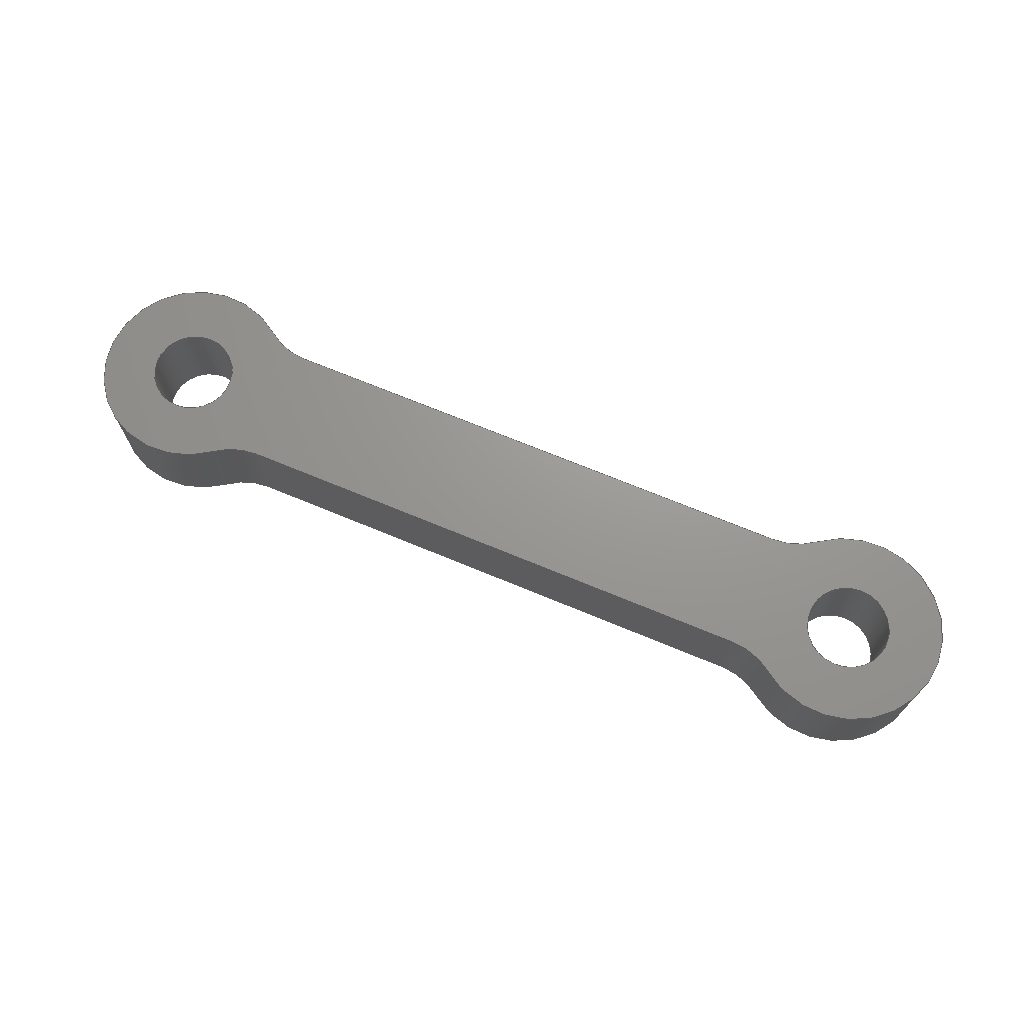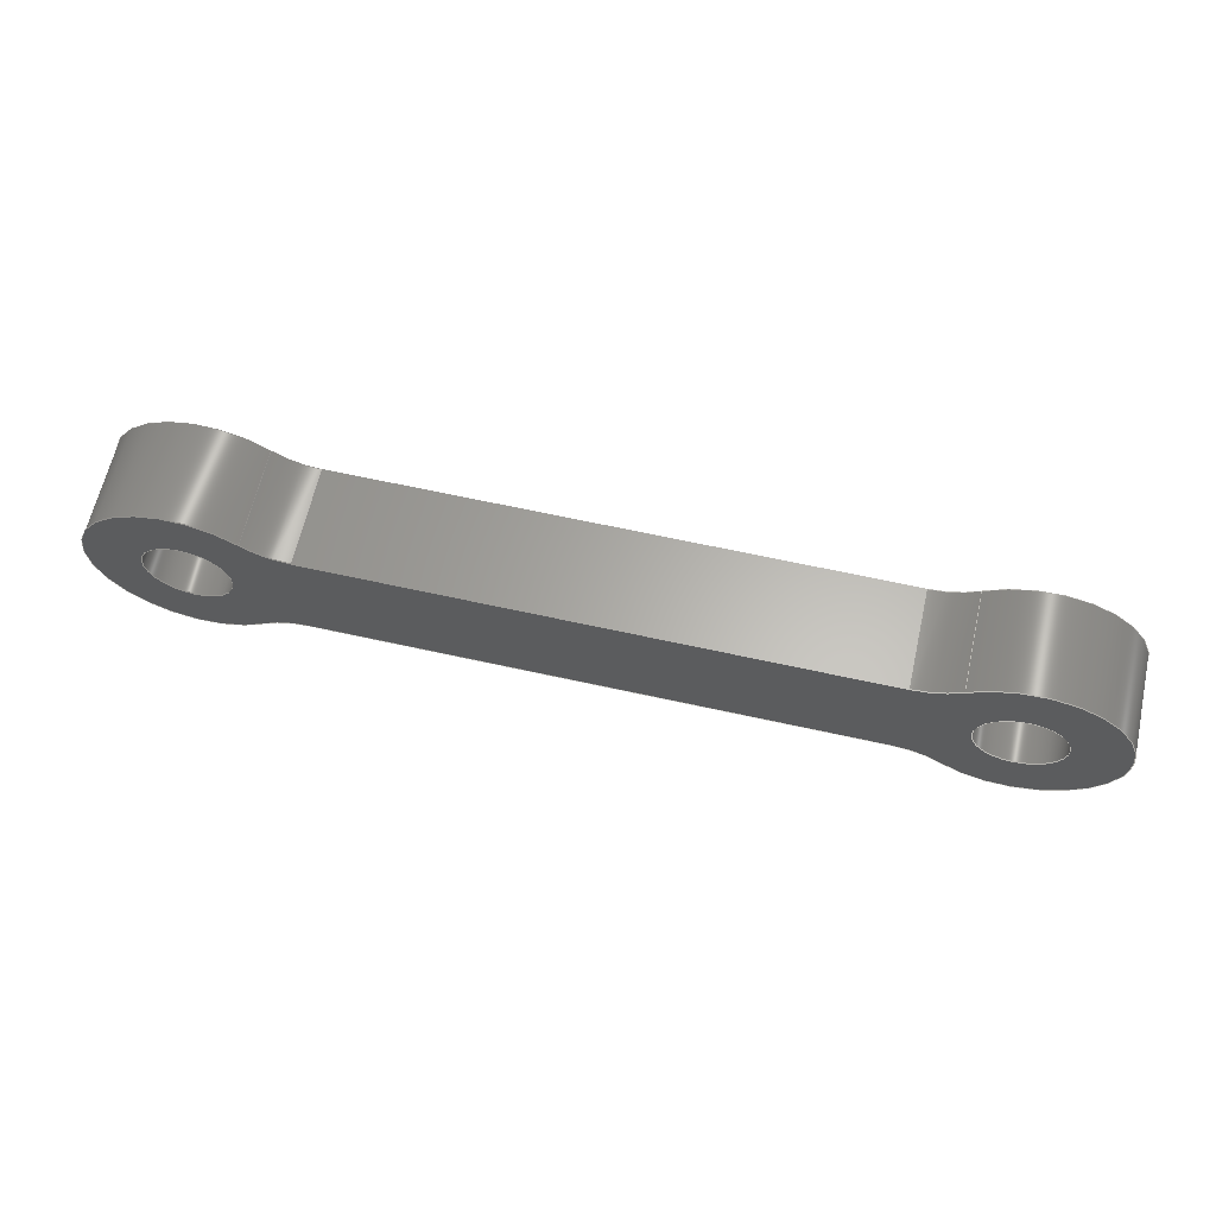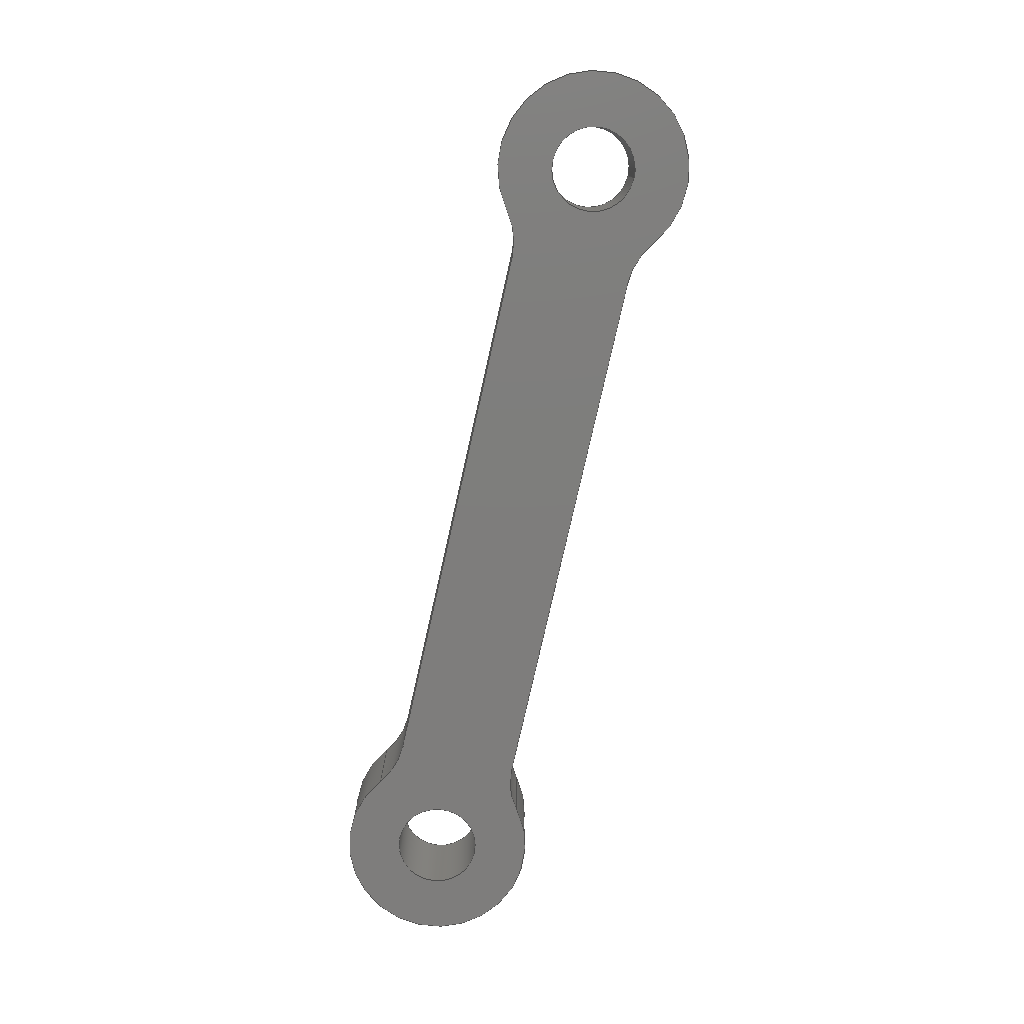
<metadata>
{"format":"step","ext":"step","renderer":"f3d","projection":"perspective","resolution":1024,"background":"white","views":[{"elev":70.0,"azim":22.6,"up":"+Y"},{"elev":63.5,"azim":12.7,"up":"+Z"},{"elev":-77.4,"azim":-102.7,"up":"+Y"}]}
</metadata>
<code>
ISO-10303-21;
DATA;
#1=PROPERTY_DEFINITION_REPRESENTATION(#5,#3);
#2=PROPERTY_DEFINITION_REPRESENTATION(#6,#4);
#3=REPRESENTATION('',(#7),#388);
#4=REPRESENTATION('',(#8),#388);
#5=PROPERTY_DEFINITION('pmi validation property','',#393);
#6=PROPERTY_DEFINITION('pmi validation property','',#393);
#7=VALUE_REPRESENTATION_ITEM('number of annotations',COUNT_MEASURE(0));
#8=VALUE_REPRESENTATION_ITEM('number of views',COUNT_MEASURE(0));
#9=SHAPE_REPRESENTATION_RELATIONSHIP('','',#226,#10);
#10=ADVANCED_BREP_SHAPE_REPRESENTATION('',(#224),#388);
#11=PLANE('',#240);
#12=PLANE('',#245);
#13=PLANE('',#250);
#14=PLANE('',#251);
#15=LINE('',#331,#27);
#16=LINE('',#335,#28);
#17=LINE('',#340,#29);
#18=LINE('',#344,#30);
#19=LINE('',#349,#31);
#20=LINE('',#353,#32);
#21=LINE('',#358,#33);
#22=LINE('',#362,#34);
#23=LINE('',#369,#35);
#24=LINE('',#371,#36);
#25=LINE('',#377,#37);
#26=LINE('',#379,#38);
#27=VECTOR('',#262,1);
#28=VECTOR('',#265,1);
#29=VECTOR('',#270,1);
#30=VECTOR('',#273,1);
#31=VECTOR('',#278,1);
#32=VECTOR('',#281,1);
#33=VECTOR('',#286,1);
#34=VECTOR('',#289,1);
#35=VECTOR('',#298,1);
#36=VECTOR('',#301,1);
#37=VECTOR('',#308,1);
#38=VECTOR('',#311,1);
#39=ORIENTED_EDGE('',*,*,#95,.F.);
#40=ORIENTED_EDGE('',*,*,#96,.F.);
#41=ORIENTED_EDGE('',*,*,#97,.F.);
#42=ORIENTED_EDGE('',*,*,#98,.F.);
#43=ORIENTED_EDGE('',*,*,#99,.F.);
#44=ORIENTED_EDGE('',*,*,#100,.F.);
#45=ORIENTED_EDGE('',*,*,#101,.F.);
#46=ORIENTED_EDGE('',*,*,#102,.F.);
#47=ORIENTED_EDGE('',*,*,#103,.F.);
#48=ORIENTED_EDGE('',*,*,#104,.F.);
#49=ORIENTED_EDGE('',*,*,#105,.F.);
#50=ORIENTED_EDGE('',*,*,#106,.F.);
#51=ORIENTED_EDGE('',*,*,#107,.F.);
#52=ORIENTED_EDGE('',*,*,#108,.F.);
#53=ORIENTED_EDGE('',*,*,#109,.F.);
#54=ORIENTED_EDGE('',*,*,#110,.F.);
#55=ORIENTED_EDGE('',*,*,#111,.T.);
#56=ORIENTED_EDGE('',*,*,#112,.T.);
#57=ORIENTED_EDGE('',*,*,#113,.F.);
#58=ORIENTED_EDGE('',*,*,#105,.T.);
#59=ORIENTED_EDGE('',*,*,#114,.F.);
#60=ORIENTED_EDGE('',*,*,#109,.T.);
#61=ORIENTED_EDGE('',*,*,#115,.F.);
#62=ORIENTED_EDGE('',*,*,#97,.T.);
#63=ORIENTED_EDGE('',*,*,#116,.T.);
#64=ORIENTED_EDGE('',*,*,#101,.T.);
#65=ORIENTED_EDGE('',*,*,#117,.F.);
#66=ORIENTED_EDGE('',*,*,#118,.F.);
#67=ORIENTED_EDGE('',*,*,#119,.T.);
#68=ORIENTED_EDGE('',*,*,#103,.T.);
#69=ORIENTED_EDGE('',*,*,#120,.T.);
#70=ORIENTED_EDGE('',*,*,#99,.T.);
#71=ORIENTED_EDGE('',*,*,#121,.F.);
#72=ORIENTED_EDGE('',*,*,#95,.T.);
#73=ORIENTED_EDGE('',*,*,#122,.T.);
#74=ORIENTED_EDGE('',*,*,#107,.T.);
#75=ORIENTED_EDGE('',*,*,#119,.F.);
#76=ORIENTED_EDGE('',*,*,#110,.T.);
#77=ORIENTED_EDGE('',*,*,#114,.T.);
#78=ORIENTED_EDGE('',*,*,#104,.T.);
#79=ORIENTED_EDGE('',*,*,#121,.T.);
#80=ORIENTED_EDGE('',*,*,#102,.T.);
#81=ORIENTED_EDGE('',*,*,#116,.F.);
#82=ORIENTED_EDGE('',*,*,#96,.T.);
#83=ORIENTED_EDGE('',*,*,#120,.F.);
#84=ORIENTED_EDGE('',*,*,#106,.T.);
#85=ORIENTED_EDGE('',*,*,#113,.T.);
#86=ORIENTED_EDGE('',*,*,#100,.T.);
#87=ORIENTED_EDGE('',*,*,#122,.F.);
#88=ORIENTED_EDGE('',*,*,#98,.T.);
#89=ORIENTED_EDGE('',*,*,#115,.T.);
#90=ORIENTED_EDGE('',*,*,#108,.T.);
#91=ORIENTED_EDGE('',*,*,#112,.F.);
#92=ORIENTED_EDGE('',*,*,#118,.T.);
#93=ORIENTED_EDGE('',*,*,#111,.F.);
#94=ORIENTED_EDGE('',*,*,#117,.T.);
#95=EDGE_CURVE('',#123,#124,#143,.T.);
#96=EDGE_CURVE('',#125,#123,#15,.T.);
#97=EDGE_CURVE('',#126,#125,#144,.T.);
#98=EDGE_CURVE('',#124,#126,#16,.T.);
#99=EDGE_CURVE('',#127,#128,#145,.T.);
#100=EDGE_CURVE('',#129,#127,#17,.T.);
#101=EDGE_CURVE('',#130,#129,#146,.T.);
#102=EDGE_CURVE('',#128,#130,#18,.T.);
#103=EDGE_CURVE('',#131,#132,#147,.T.);
#104=EDGE_CURVE('',#133,#131,#19,.T.);
#105=EDGE_CURVE('',#134,#133,#148,.T.);
#106=EDGE_CURVE('',#132,#134,#20,.T.);
#107=EDGE_CURVE('',#135,#136,#149,.T.);
#108=EDGE_CURVE('',#137,#135,#21,.T.);
#109=EDGE_CURVE('',#138,#137,#150,.T.);
#110=EDGE_CURVE('',#136,#138,#22,.T.);
#111=EDGE_CURVE('',#139,#139,#151,.T.);
#112=EDGE_CURVE('',#140,#140,#152,.T.);
#113=EDGE_CURVE('',#134,#129,#153,.T.);
#114=EDGE_CURVE('',#138,#133,#23,.T.);
#115=EDGE_CURVE('',#126,#137,#154,.T.);
#116=EDGE_CURVE('',#125,#130,#24,.T.);
#117=EDGE_CURVE('',#141,#141,#155,.T.);
#118=EDGE_CURVE('',#142,#142,#156,.T.);
#119=EDGE_CURVE('',#136,#131,#25,.T.);
#120=EDGE_CURVE('',#132,#127,#157,.T.);
#121=EDGE_CURVE('',#123,#128,#26,.T.);
#122=EDGE_CURVE('',#124,#135,#158,.T.);
#123=VERTEX_POINT('',#329);
#124=VERTEX_POINT('',#330);
#125=VERTEX_POINT('',#332);
#126=VERTEX_POINT('',#334);
#127=VERTEX_POINT('',#338);
#128=VERTEX_POINT('',#339);
#129=VERTEX_POINT('',#341);
#130=VERTEX_POINT('',#343);
#131=VERTEX_POINT('',#347);
#132=VERTEX_POINT('',#348);
#133=VERTEX_POINT('',#350);
#134=VERTEX_POINT('',#352);
#135=VERTEX_POINT('',#356);
#136=VERTEX_POINT('',#357);
#137=VERTEX_POINT('',#359);
#138=VERTEX_POINT('',#361);
#139=VERTEX_POINT('',#365);
#140=VERTEX_POINT('',#367);
#141=VERTEX_POINT('',#374);
#142=VERTEX_POINT('',#376);
#143=CIRCLE('',#229,0.003);
#144=CIRCLE('',#230,0.003);
#145=CIRCLE('',#232,0.003);
#146=CIRCLE('',#233,0.003);
#147=CIRCLE('',#235,0.003);
#148=CIRCLE('',#236,0.003);
#149=CIRCLE('',#238,0.003);
#150=CIRCLE('',#239,0.003);
#151=CIRCLE('',#241,0.00175);
#152=CIRCLE('',#242,0.00175);
#153=CIRCLE('',#243,0.004);
#154=CIRCLE('',#244,0.004);
#155=CIRCLE('',#246,0.00175);
#156=CIRCLE('',#247,0.00175);
#157=CIRCLE('',#248,0.004);
#158=CIRCLE('',#249,0.004);
#159=EDGE_LOOP('',(#39,#40,#41,#42));
#160=EDGE_LOOP('',(#43,#44,#45,#46));
#161=EDGE_LOOP('',(#47,#48,#49,#50));
#162=EDGE_LOOP('',(#51,#52,#53,#54));
#163=EDGE_LOOP('',(#55));
#164=EDGE_LOOP('',(#56));
#165=EDGE_LOOP('',(#57,#58,#59,#60,#61,#62,#63,#64));
#166=EDGE_LOOP('',(#65));
#167=EDGE_LOOP('',(#66));
#168=EDGE_LOOP('',(#67,#68,#69,#70,#71,#72,#73,#74));
#169=EDGE_LOOP('',(#75,#76,#77,#78));
#170=EDGE_LOOP('',(#79,#80,#81,#82));
#171=EDGE_LOOP('',(#83,#84,#85,#86));
#172=EDGE_LOOP('',(#87,#88,#89,#90));
#173=EDGE_LOOP('',(#91));
#174=EDGE_LOOP('',(#92));
#175=EDGE_LOOP('',(#93));
#176=EDGE_LOOP('',(#94));
#177=FACE_BOUND('',#159,.T.);
#178=FACE_BOUND('',#160,.T.);
#179=FACE_BOUND('',#161,.T.);
#180=FACE_BOUND('',#162,.T.);
#181=FACE_BOUND('',#163,.T.);
#182=FACE_BOUND('',#164,.T.);
#183=FACE_BOUND('',#165,.T.);
#184=FACE_BOUND('',#166,.T.);
#185=FACE_BOUND('',#167,.T.);
#186=FACE_BOUND('',#168,.T.);
#187=FACE_BOUND('',#169,.T.);
#188=FACE_BOUND('',#170,.T.);
#189=FACE_BOUND('',#171,.T.);
#190=FACE_BOUND('',#172,.T.);
#191=FACE_BOUND('',#173,.T.);
#192=FACE_BOUND('',#174,.T.);
#193=FACE_BOUND('',#175,.T.);
#194=FACE_BOUND('',#176,.T.);
#195=CYLINDRICAL_SURFACE('',#228,0.003);
#196=CYLINDRICAL_SURFACE('',#231,0.003);
#197=CYLINDRICAL_SURFACE('',#234,0.003);
#198=CYLINDRICAL_SURFACE('',#237,0.003);
#199=CYLINDRICAL_SURFACE('',#252,0.004);
#200=CYLINDRICAL_SURFACE('',#253,0.004);
#201=CYLINDRICAL_SURFACE('',#254,0.00175);
#202=CYLINDRICAL_SURFACE('',#255,0.00175);
#203=ADVANCED_FACE('',(#177),#195,.F.);
#204=ADVANCED_FACE('',(#178),#196,.F.);
#205=ADVANCED_FACE('',(#179),#197,.F.);
#206=ADVANCED_FACE('',(#180),#198,.F.);
#207=ADVANCED_FACE('',(#181,#182,#183),#11,.F.);
#208=ADVANCED_FACE('',(#184,#185,#186),#12,.T.);
#209=ADVANCED_FACE('',(#187),#13,.F.);
#210=ADVANCED_FACE('',(#188),#14,.T.);
#211=ADVANCED_FACE('',(#189),#199,.T.);
#212=ADVANCED_FACE('',(#190),#200,.T.);
#213=ADVANCED_FACE('',(#191,#192),#201,.F.);
#214=ADVANCED_FACE('',(#193,#194),#202,.F.);
#215=CLOSED_SHELL('',(#203,#204,#205,#206,#207,#208,#209,#210,#211,#212,
#213,#214));
#216=STYLED_ITEM('',(#217),#224);
#217=PRESENTATION_STYLE_ASSIGNMENT((#218));
#218=SURFACE_STYLE_USAGE(.BOTH.,#219);
#219=SURFACE_SIDE_STYLE('',(#220));
#220=SURFACE_STYLE_FILL_AREA(#221);
#221=FILL_AREA_STYLE('',(#222));
#222=FILL_AREA_STYLE_COLOUR('',#223);
#223=COLOUR_RGB('',0.3059,0.5961,0.1059);
#224=MANIFOLD_SOLID_BREP('Grip Link',#215);
#225=SHAPE_DEFINITION_REPRESENTATION(#393,#226);
#226=SHAPE_REPRESENTATION('Grip Link',(#227),#388);
#227=AXIS2_PLACEMENT_3D('',#326,#256,#257);
#228=AXIS2_PLACEMENT_3D('',#327,#258,#259);
#229=AXIS2_PLACEMENT_3D('',#328,#260,#261);
#230=AXIS2_PLACEMENT_3D('',#333,#263,#264);
#231=AXIS2_PLACEMENT_3D('',#336,#266,#267);
#232=AXIS2_PLACEMENT_3D('',#337,#268,#269);
#233=AXIS2_PLACEMENT_3D('',#342,#271,#272);
#234=AXIS2_PLACEMENT_3D('',#345,#274,#275);
#235=AXIS2_PLACEMENT_3D('',#346,#276,#277);
#236=AXIS2_PLACEMENT_3D('',#351,#279,#280);
#237=AXIS2_PLACEMENT_3D('',#354,#282,#283);
#238=AXIS2_PLACEMENT_3D('',#355,#284,#285);
#239=AXIS2_PLACEMENT_3D('',#360,#287,#288);
#240=AXIS2_PLACEMENT_3D('',#363,#290,#291);
#241=AXIS2_PLACEMENT_3D('',#364,#292,#293);
#242=AXIS2_PLACEMENT_3D('',#366,#294,#295);
#243=AXIS2_PLACEMENT_3D('',#368,#296,#297);
#244=AXIS2_PLACEMENT_3D('',#370,#299,#300);
#245=AXIS2_PLACEMENT_3D('',#372,#302,#303);
#246=AXIS2_PLACEMENT_3D('',#373,#304,#305);
#247=AXIS2_PLACEMENT_3D('',#375,#306,#307);
#248=AXIS2_PLACEMENT_3D('',#378,#309,#310);
#249=AXIS2_PLACEMENT_3D('',#380,#312,#313);
#250=AXIS2_PLACEMENT_3D('',#381,#314,#315);
#251=AXIS2_PLACEMENT_3D('',#382,#316,#317);
#252=AXIS2_PLACEMENT_3D('',#383,#318,#319);
#253=AXIS2_PLACEMENT_3D('',#384,#320,#321);
#254=AXIS2_PLACEMENT_3D('',#385,#322,#323);
#255=AXIS2_PLACEMENT_3D('',#386,#324,#325);
#256=DIRECTION('',(0,0,1));
#257=DIRECTION('',(1,0,0));
#258=DIRECTION('',(0,-1,0));
#259=DIRECTION('',(0,0,-1));
#260=DIRECTION('',(0,-1,0));
#261=DIRECTION('',(0,0,1));
#262=DIRECTION('',(0,1,0));
#263=DIRECTION('',(0,1,0));
#264=DIRECTION('',(0,0,1));
#265=DIRECTION('',(0,-1,0));
#266=DIRECTION('',(0,-1,0));
#267=DIRECTION('',(0,0,-1));
#268=DIRECTION('',(0,-1,0));
#269=DIRECTION('',(1.156e-15,0,1));
#270=DIRECTION('',(0,1,0));
#271=DIRECTION('',(0,1,0));
#272=DIRECTION('',(0,0,1));
#273=DIRECTION('',(0,-1,0));
#274=DIRECTION('',(0,-1,0));
#275=DIRECTION('',(0,0,-1));
#276=DIRECTION('',(0,-1,0));
#277=DIRECTION('',(0,0,1));
#278=DIRECTION('',(0,1,0));
#279=DIRECTION('',(0,1,0));
#280=DIRECTION('',(0,0,1));
#281=DIRECTION('',(0,-1,0));
#282=DIRECTION('',(0,-1,0));
#283=DIRECTION('',(0,0,-1));
#284=DIRECTION('',(0,-1,0));
#285=DIRECTION('',(1.735e-15,0,1));
#286=DIRECTION('',(0,1,0));
#287=DIRECTION('',(0,1,0));
#288=DIRECTION('',(0,0,1));
#289=DIRECTION('',(0,-1,0));
#290=DIRECTION('',(0,1,0));
#291=DIRECTION('',(0,0,1));
#292=DIRECTION('',(0,1,0));
#293=DIRECTION('',(0,0,1));
#294=DIRECTION('',(0,1,0));
#295=DIRECTION('',(0,0,1));
#296=DIRECTION('',(0,1,0));
#297=DIRECTION('',(0,0,1));
#298=DIRECTION('',(1,0,0));
#299=DIRECTION('',(0,1,0));
#300=DIRECTION('',(0,0,1));
#301=DIRECTION('',(1,0,0));
#302=DIRECTION('',(0,1,0));
#303=DIRECTION('',(0,0,1));
#304=DIRECTION('',(0,1,0));
#305=DIRECTION('',(0,0,1));
#306=DIRECTION('',(0,1,0));
#307=DIRECTION('',(0,0,1));
#308=DIRECTION('',(1,0,0));
#309=DIRECTION('',(0,1,0));
#310=DIRECTION('',(0,0,1));
#311=DIRECTION('',(1,0,0));
#312=DIRECTION('',(0,1,0));
#313=DIRECTION('',(0,0,1));
#314=DIRECTION('',(0,0,-1));
#315=DIRECTION('',(-1,0,0));
#316=DIRECTION('',(0,0,-1));
#317=DIRECTION('',(-1,0,0));
#318=DIRECTION('',(0,-1,0));
#319=DIRECTION('',(1,0,-6.123e-17));
#320=DIRECTION('',(0,-1,0));
#321=DIRECTION('',(-1,0,1.837e-16));
#322=DIRECTION('',(0,-1,0));
#323=DIRECTION('',(0,0,-1));
#324=DIRECTION('',(0,-1,0));
#325=DIRECTION('',(0,0,-1));
#326=CARTESIAN_POINT('',(0,0,0));
#327=CARTESIAN_POINT('',(0.00433,0.004,-0.0055));
#328=CARTESIAN_POINT('',(0.00433,0.004,-0.0055));
#329=CARTESIAN_POINT('',(0.00433,0.004,-0.0025));
#330=CARTESIAN_POINT('',(0.002474,0.004,-0.003143));
#331=CARTESIAN_POINT('',(0.00433,0.004,-0.0025));
#332=CARTESIAN_POINT('',(0.00433,0,-0.0025));
#333=CARTESIAN_POINT('',(0.00433,0,-0.0055));
#334=CARTESIAN_POINT('',(0.002474,0,-0.003143));
#335=CARTESIAN_POINT('',(0.002474,0.004,-0.003143));
#336=CARTESIAN_POINT('',(0.02667,0.004,-0.0055));
#337=CARTESIAN_POINT('',(0.02667,0.004,-0.0055));
#338=CARTESIAN_POINT('',(0.02853,0.004,-0.003143));
#339=CARTESIAN_POINT('',(0.02667,0.004,-0.0025));
#340=CARTESIAN_POINT('',(0.02853,0.004,-0.003143));
#341=CARTESIAN_POINT('',(0.02853,0,-0.003143));
#342=CARTESIAN_POINT('',(0.02667,0,-0.0055));
#343=CARTESIAN_POINT('',(0.02667,0,-0.0025));
#344=CARTESIAN_POINT('',(0.02667,0.004,-0.0025));
#345=CARTESIAN_POINT('',(0.02667,0.004,0.0055));
#346=CARTESIAN_POINT('',(0.02667,0.004,0.0055));
#347=CARTESIAN_POINT('',(0.02667,0.004,0.0025));
#348=CARTESIAN_POINT('',(0.02853,0.004,0.003143));
#349=CARTESIAN_POINT('',(0.02667,0.004,0.0025));
#350=CARTESIAN_POINT('',(0.02667,0,0.0025));
#351=CARTESIAN_POINT('',(0.02667,0,0.0055));
#352=CARTESIAN_POINT('',(0.02853,0,0.003143));
#353=CARTESIAN_POINT('',(0.02853,0.004,0.003143));
#354=CARTESIAN_POINT('',(0.00433,0.004,0.0055));
#355=CARTESIAN_POINT('',(0.00433,0.004,0.0055));
#356=CARTESIAN_POINT('',(0.002474,0.004,0.003143));
#357=CARTESIAN_POINT('',(0.00433,0.004,0.0025));
#358=CARTESIAN_POINT('',(0.002474,0.004,0.003143));
#359=CARTESIAN_POINT('',(0.002474,0,0.003143));
#360=CARTESIAN_POINT('',(0.00433,0,0.0055));
#361=CARTESIAN_POINT('',(0.00433,0,0.0025));
#362=CARTESIAN_POINT('',(0.00433,0,0.0025));
#363=CARTESIAN_POINT('',(0,0,0));
#364=CARTESIAN_POINT('',(0.031,0,0));
#365=CARTESIAN_POINT('',(0.031,0,0.00175));
#366=CARTESIAN_POINT('',(0,0,0));
#367=CARTESIAN_POINT('',(0,0,0.00175));
#368=CARTESIAN_POINT('',(0.031,0,0));
#369=CARTESIAN_POINT('',(0,0,0.0025));
#370=CARTESIAN_POINT('',(0,0,0));
#371=CARTESIAN_POINT('',(0,0,-0.0025));
#372=CARTESIAN_POINT('',(0,0.004,0));
#373=CARTESIAN_POINT('',(0.031,0.004,0));
#374=CARTESIAN_POINT('',(0.031,0.004,0.00175));
#375=CARTESIAN_POINT('',(0,0.004,0));
#376=CARTESIAN_POINT('',(0,0.004,0.00175));
#377=CARTESIAN_POINT('',(0,0.004,0.0025));
#378=CARTESIAN_POINT('',(0.031,0.004,0));
#379=CARTESIAN_POINT('',(0,0.004,-0.0025));
#380=CARTESIAN_POINT('',(0,0.004,0));
#381=CARTESIAN_POINT('',(0,0.004,0.0025));
#382=CARTESIAN_POINT('',(0,0.004,-0.0025));
#383=CARTESIAN_POINT('',(0.031,0.004,0));
#384=CARTESIAN_POINT('',(0,0.004,0));
#385=CARTESIAN_POINT('',(0,0.004,0));
#386=CARTESIAN_POINT('',(0.031,0.004,0));
#387=MECHANICAL_DESIGN_GEOMETRIC_PRESENTATION_REPRESENTATION('',(#216),
#388);
#388=(
GEOMETRIC_REPRESENTATION_CONTEXT(3)
GLOBAL_UNCERTAINTY_ASSIGNED_CONTEXT((#389))
GLOBAL_UNIT_ASSIGNED_CONTEXT((#392,#391,#390))
REPRESENTATION_CONTEXT('Grip Link','TOP_LEVEL_ASSEMBLY_PART')
);
#389=UNCERTAINTY_MEASURE_WITH_UNIT(LENGTH_MEASURE(1e-06),#392,
'DISTANCE_ACCURACY_VALUE','Maximum Tolerance applied to model');
#390=(
NAMED_UNIT(*)
SI_UNIT($,.STERADIAN.)
SOLID_ANGLE_UNIT()
);
#391=(
NAMED_UNIT(*)
PLANE_ANGLE_UNIT()
SI_UNIT($,.RADIAN.)
);
#392=(
LENGTH_UNIT()
NAMED_UNIT(*)
SI_UNIT($,.METRE.)
);
#393=PRODUCT_DEFINITION_SHAPE('','',#394);
#394=PRODUCT_DEFINITION('','',#396,#395);
#395=PRODUCT_DEFINITION_CONTEXT('',#402,'design');
#396=PRODUCT_DEFINITION_FORMATION_WITH_SPECIFIED_SOURCE('','',#398,
 .NOT_KNOWN.);
#397=PRODUCT_RELATED_PRODUCT_CATEGORY('','',(#398));
#398=PRODUCT('Grip Link','Grip Link','Grip Link',(#400));
#399=PRODUCT_CATEGORY('','');
#400=PRODUCT_CONTEXT('',#402,'mechanical');
#401=APPLICATION_PROTOCOL_DEFINITION('international standard',
'automotive_design',2010,#402);
#402=APPLICATION_CONTEXT(
'core data for automotive mechanical design processes');
ENDSEC;
END-ISO-10303-21;

</code>
